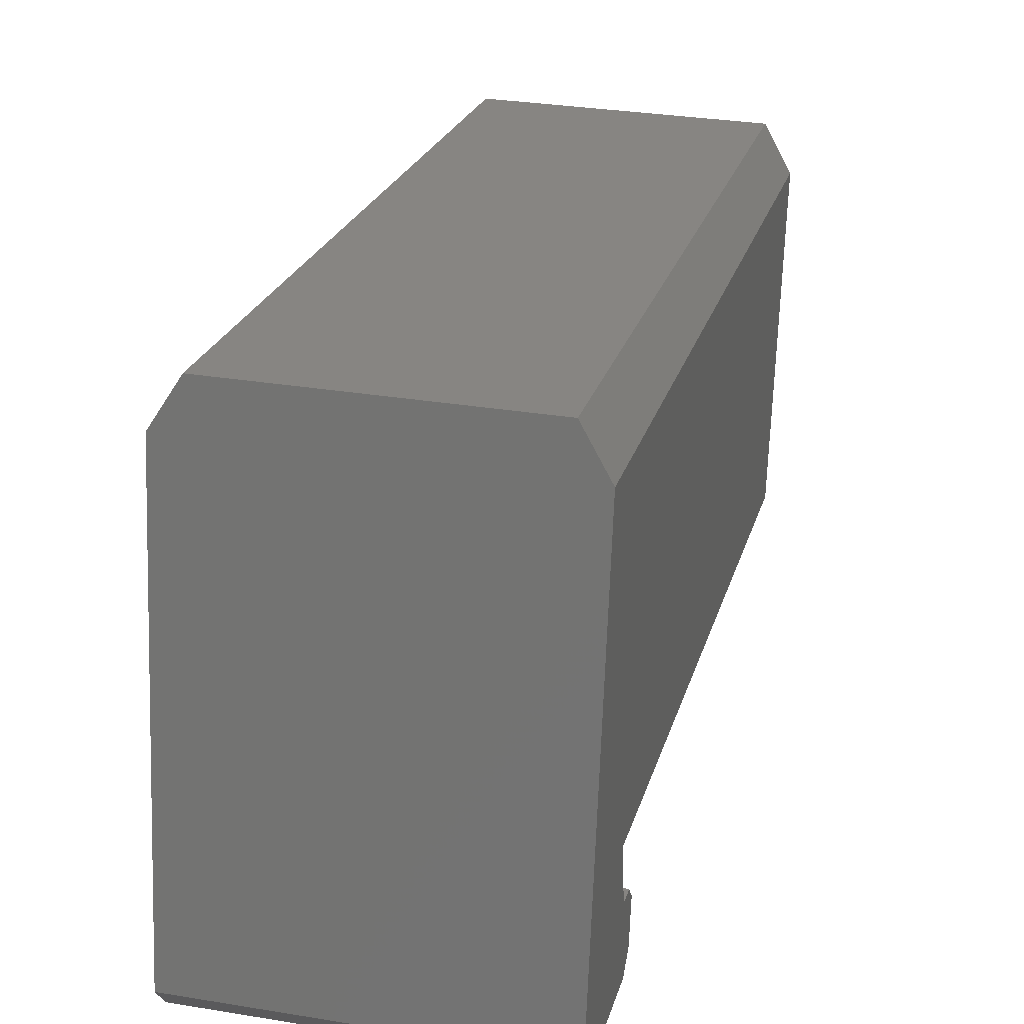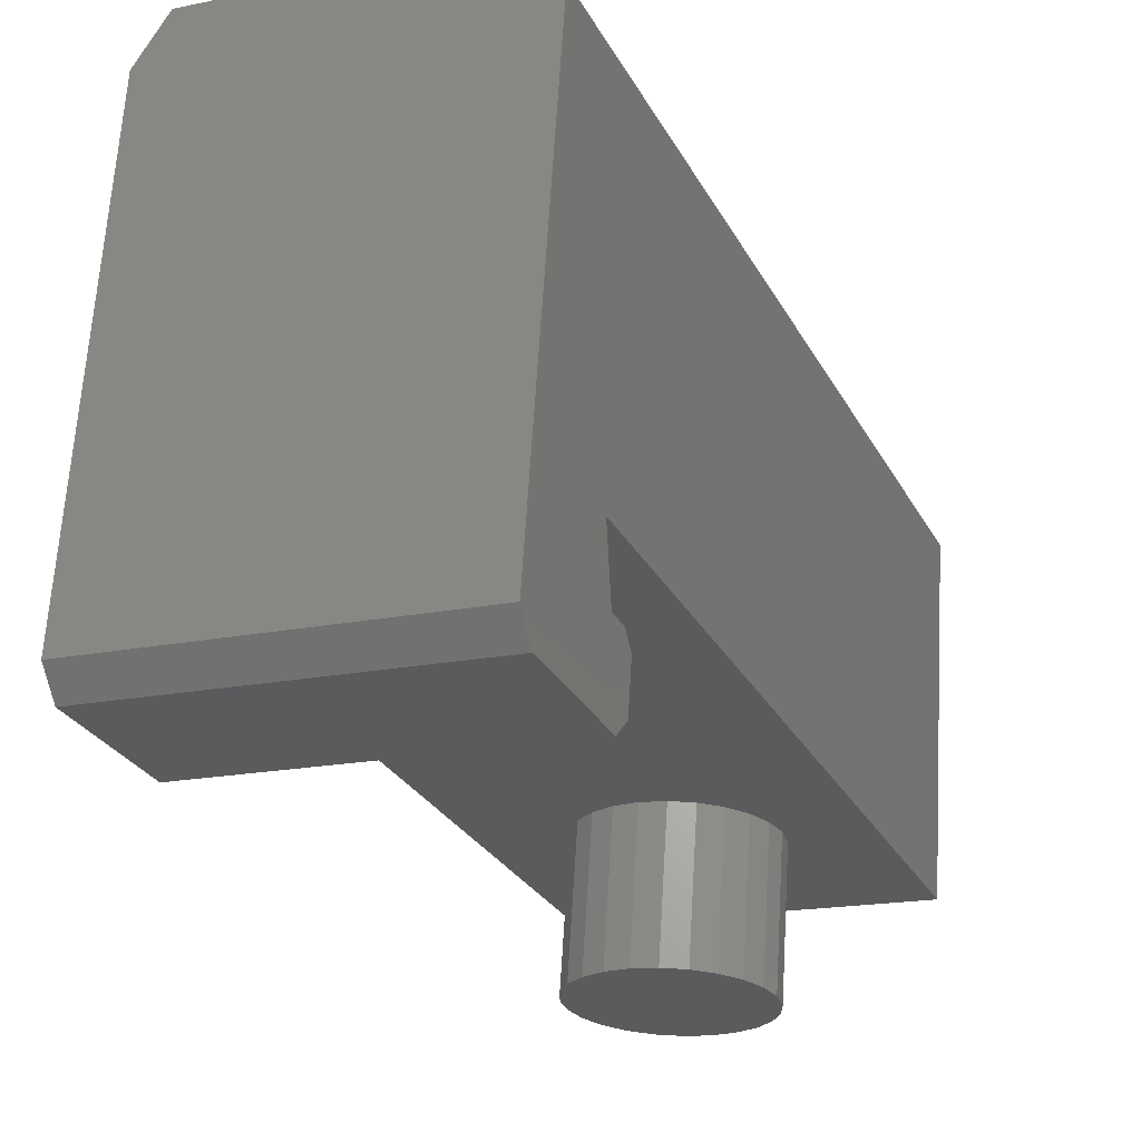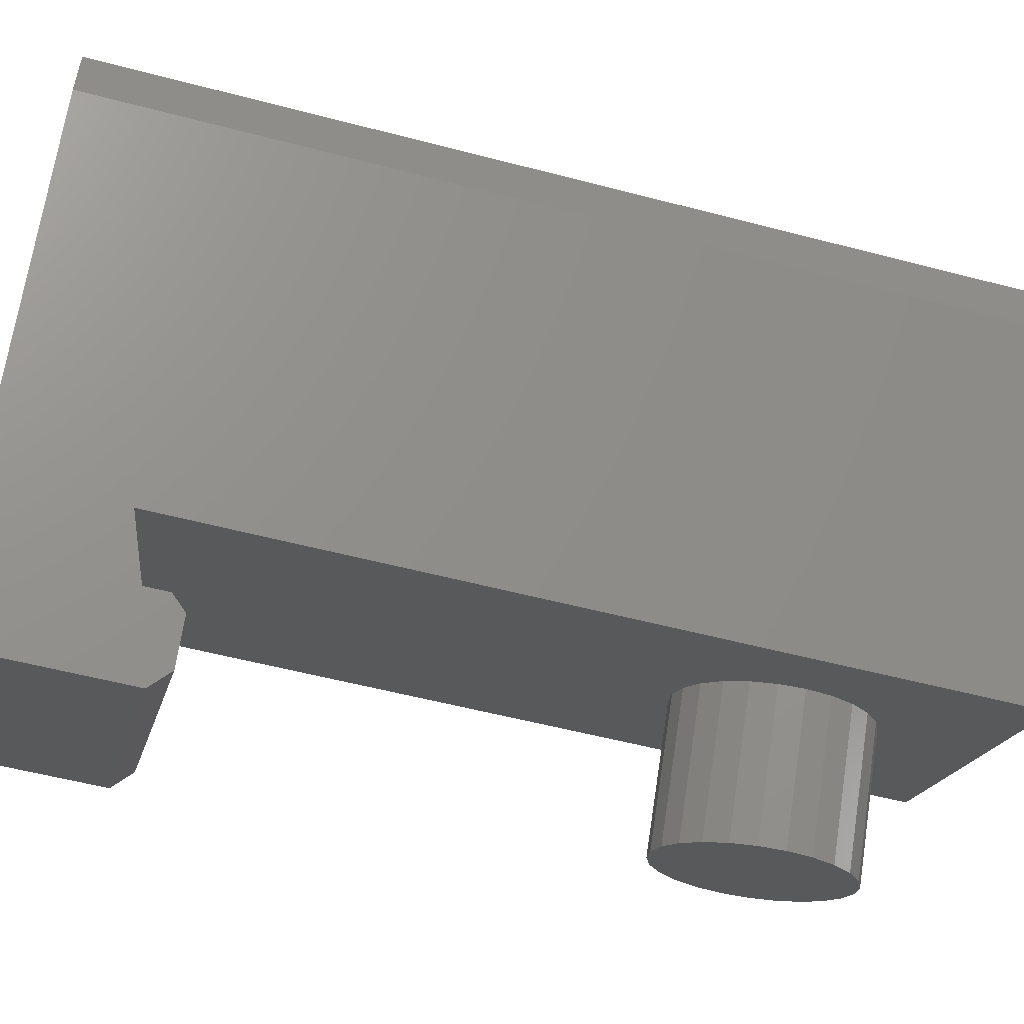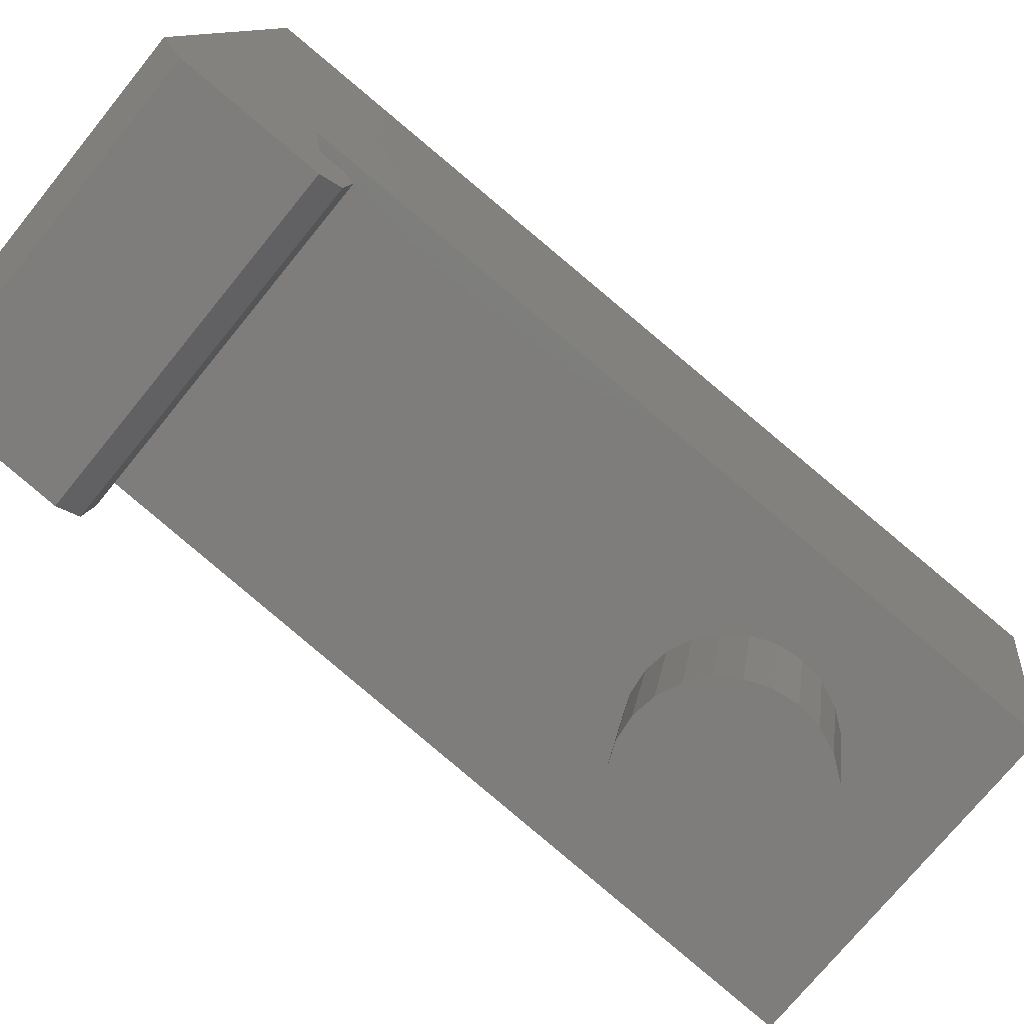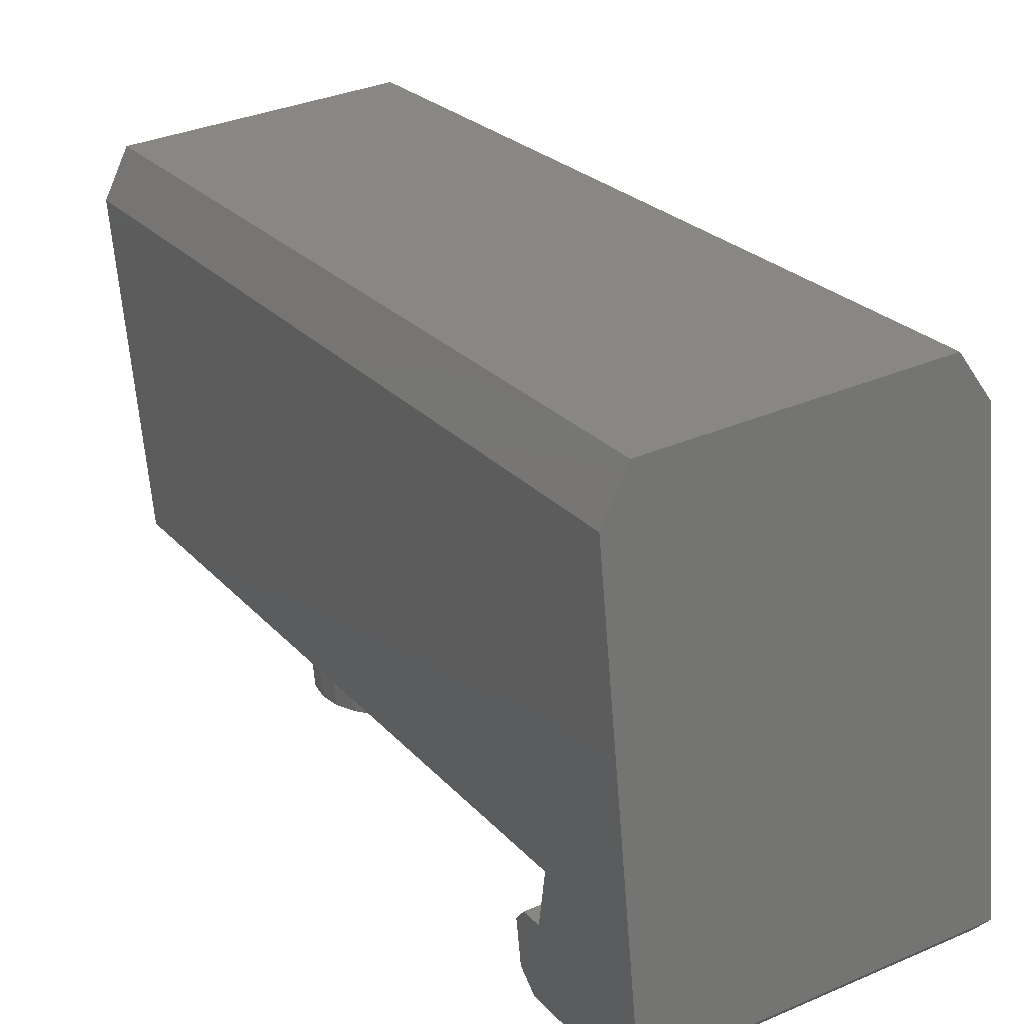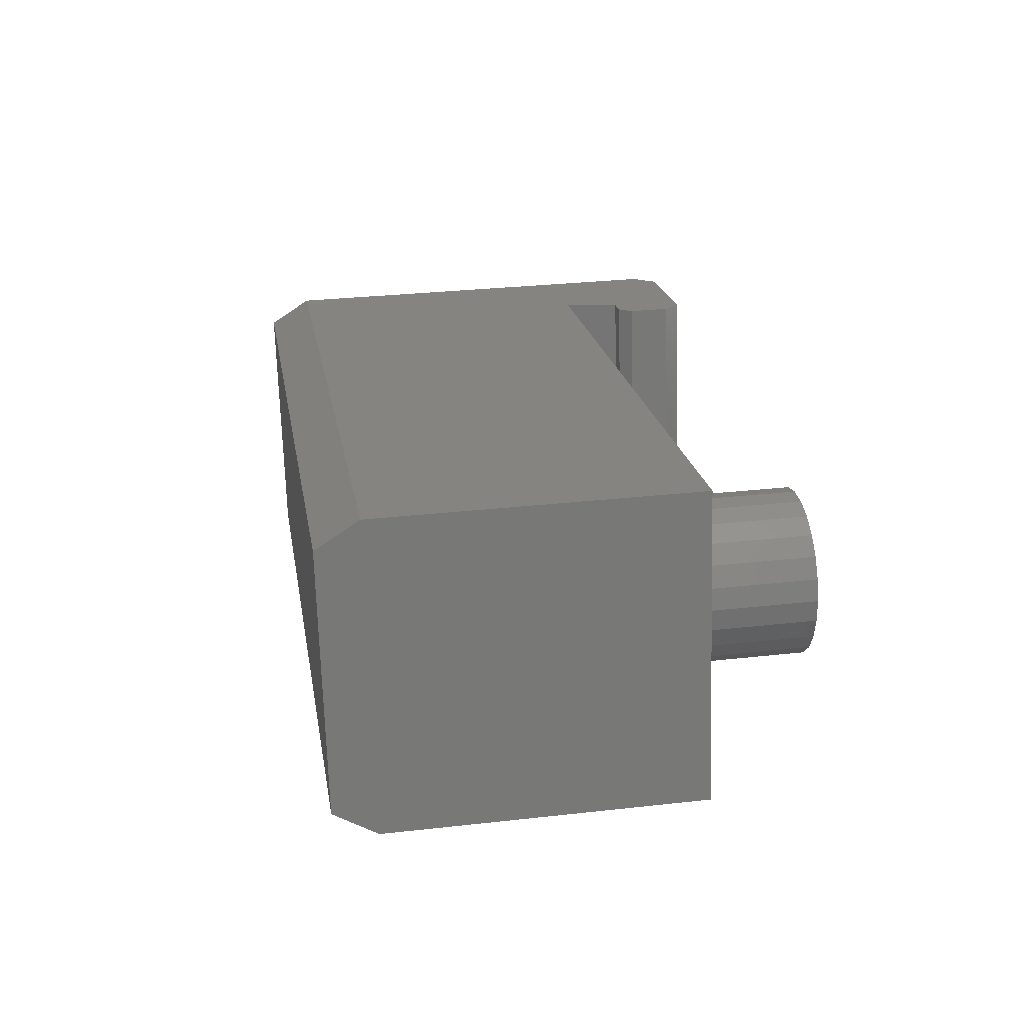
<metadata>
{"format":"stl","ext":"stl","renderer":"f3d","projection":"perspective","resolution":1024,"background":"white","views":[{"elev":30.7,"azim":-166.6,"up":"+Z"},{"elev":-17.2,"azim":-157.1,"up":"+Z"},{"elev":-19.2,"azim":-102.7,"up":"+Z"},{"elev":-73.1,"azim":-129.0,"up":"+Z"},{"elev":34.0,"azim":149.7,"up":"+Z"},{"elev":-69.9,"azim":91.7,"up":"+Y"}]}
</metadata>
<code>
# stl→obj: 104 verts, 204 faces
v 34.12 98.05 31.33
v 34.12 96.95 31.15
v 34.05 97.5 31.24
v 34.34 98.56 31.41
v 34.25 97.5 31.24
v 34.32 98 31.32
v 34.51 98.46 31.39
v 34.68 99 31.48
v 34.82 98.86 31.45
v 35.12 99.34 31.53
v 35.22 99.17 31.5
v 35.64 99.55 31.56
v 35.69 99.36 31.53
v 36.2 99.62 31.57
v 36.2 99.43 31.54
v 36.7 99.36 31.53
v 36.76 99.55 31.56
v 37.17 99.17 31.5
v 37.27 99.34 31.53
v 37.58 98.86 31.45
v 37.72 99 31.48
v 37.89 98.46 31.39
v 38.06 98.56 31.41
v 38.08 98 31.32
v 38.28 98.05 31.33
v 38.15 97.5 31.24
v 34.34 96.44 31.07
v 34.32 97 31.16
v 34.51 96.54 31.09
v 34.68 96 31
v 34.82 96.14 31.02
v 35.12 95.66 30.95
v 35.22 95.83 30.97
v 35.64 95.45 30.91
v 35.69 95.64 30.94
v 36.2 95.38 30.9
v 36.2 95.58 30.93
v 36.7 95.64 30.94
v 36.76 95.45 30.91
v 37.17 95.83 30.97
v 37.27 95.66 30.95
v 37.58 96.14 31.02
v 37.72 96 31
v 37.89 96.54 31.09
v 38.06 96.44 31.07
v 38.08 97 31.16
v 38.28 96.95 31.15
v 38.35 97.5 31.24
v 32.6 111.1 40.79
v 39.8 112.7 31.11
v 32.6 112.7 31.11
v 39.8 111.1 40.79
v 33.2 111 41.77
v 39.2 111 41.77
v 39.8 112.2 30.54
v 32.6 109.4 30.08
v 32.6 112.2 30.54
v 39.8 109.4 30.08
v 33.2 92.25 38.81
v 39.2 92.25 38.81
v 39.8 109.3 33.11
v 32.6 106.3 32.64
v 32.6 109.3 33.11
v 32.6 93.55 30.61
v 39.8 106.3 32.64
v 39.8 93.55 30.61
v 32.6 92.41 37.82
v 39.8 92.41 37.82
v 34.32 98.47 28.35
v 34.32 97.47 28.2
v 34.25 97.97 28.27
v 34.51 98.93 28.43
v 34.51 97.01 28.12
v 34.82 99.33 28.49
v 34.82 96.61 28.06
v 35.22 99.64 28.54
v 35.22 96.3 28.01
v 35.69 96.11 27.98
v 35.69 99.83 28.57
v 36.2 96.04 27.97
v 36.2 99.9 28.58
v 36.7 99.83 28.57
v 36.7 96.11 27.98
v 37.17 96.3 28.01
v 37.17 99.64 28.54
v 37.58 96.61 28.06
v 37.58 99.33 28.49
v 37.89 98.93 28.43
v 37.89 97.01 28.12
v 38.08 98.47 28.35
v 38.08 97.47 28.2
v 38.15 97.97 28.27
v 32.6 109.7 33.17
v 39.8 109.7 33.17
v 39.8 108.9 30.41
v 32.6 108.8 31.4
v 32.6 108.9 30.41
v 39.8 108.8 31.4
v 32.6 109 31.75
v 39.8 109.5 31.82
v 32.6 109.5 31.82
v 39.8 109 31.75
v 39.8 105.2 39.85
v 32.6 105.2 39.85
f 1 2 3
f 2 1 4
f 2 4 5
f 5 4 6
f 6 4 7
f 7 4 8
f 7 8 9
f 9 8 10
f 9 10 11
f 11 10 12
f 11 12 13
f 13 12 14
f 13 14 15
f 15 14 16
f 16 14 17
f 16 17 18
f 18 17 19
f 18 19 20
f 20 19 21
f 20 21 22
f 22 21 23
f 22 23 24
f 24 23 25
f 24 25 26
f 5 27 2
f 27 5 28
f 27 28 29
f 27 29 30
f 30 29 31
f 30 31 32
f 32 31 33
f 32 33 34
f 34 33 35
f 34 35 36
f 36 35 37
f 36 37 38
f 36 38 39
f 39 38 40
f 39 40 41
f 41 40 42
f 41 42 43
f 43 42 44
f 43 44 45
f 45 44 46
f 45 46 47
f 47 46 26
f 47 26 25
f 47 25 48
f 49 50 51
f 50 49 52
f 52 49 53
f 52 53 54
f 55 56 57
f 56 55 58
f 59 54 53
f 54 59 60
f 61 62 63
f 62 61 4
f 62 4 1
f 62 1 64
f 64 1 3
f 4 61 8
f 8 61 10
f 10 61 12
f 12 61 14
f 14 61 17
f 17 61 19
f 19 61 21
f 21 61 23
f 23 61 25
f 25 61 48
f 48 61 65
f 64 32 66
f 32 64 30
f 30 64 27
f 27 64 2
f 2 64 3
f 66 32 34
f 66 34 36
f 66 36 39
f 66 39 41
f 66 41 43
f 66 43 45
f 66 45 47
f 66 47 48
f 66 48 65
f 66 67 64
f 67 66 68
f 67 68 59
f 59 68 60
f 69 70 71
f 70 69 72
f 70 72 73
f 73 72 74
f 73 74 75
f 75 74 76
f 75 76 77
f 77 76 78
f 78 76 79
f 78 79 80
f 80 79 81
f 80 81 82
f 80 82 83
f 83 82 84
f 84 82 85
f 84 85 86
f 86 85 87
f 86 87 88
f 86 88 89
f 89 88 90
f 89 90 91
f 91 90 92
f 37 78 80
f 78 37 35
f 35 77 78
f 77 35 33
f 33 75 77
f 75 33 31
f 29 75 31
f 75 29 73
f 28 73 29
f 73 28 70
f 5 70 28
f 70 5 71
f 6 71 5
f 71 6 69
f 7 69 6
f 69 7 72
f 9 72 7
f 72 9 74
f 9 76 74
f 76 9 11
f 11 79 76
f 79 11 13
f 13 81 79
f 81 13 15
f 81 16 82
f 16 81 15
f 82 18 85
f 18 82 16
f 85 20 87
f 20 85 18
f 88 20 22
f 20 88 87
f 90 22 24
f 22 90 88
f 92 24 26
f 24 92 90
f 91 26 46
f 26 91 92
f 89 46 44
f 46 89 91
f 86 44 42
f 44 86 89
f 86 40 84
f 40 86 42
f 84 38 83
f 38 84 40
f 83 37 80
f 37 83 38
f 93 61 63
f 61 93 94
f 95 96 97
f 96 95 98
f 99 100 101
f 100 99 102
f 94 101 100
f 101 94 93
f 102 96 98
f 96 102 99
f 58 97 56
f 97 58 95
f 51 55 57
f 55 51 50
f 66 103 68
f 103 66 65
f 95 102 98
f 102 95 58
f 102 58 100
f 100 58 55
f 100 55 94
f 94 55 52
f 52 55 50
f 65 52 103
f 52 65 61
f 52 61 94
f 104 64 67
f 64 104 62
f 49 62 104
f 62 49 63
f 63 49 93
f 99 97 96
f 97 99 56
f 56 99 101
f 56 101 57
f 57 101 93
f 57 93 49
f 57 49 51
f 53 67 59
f 67 53 104
f 104 53 49
f 68 54 60
f 54 68 103
f 54 103 52

</code>
